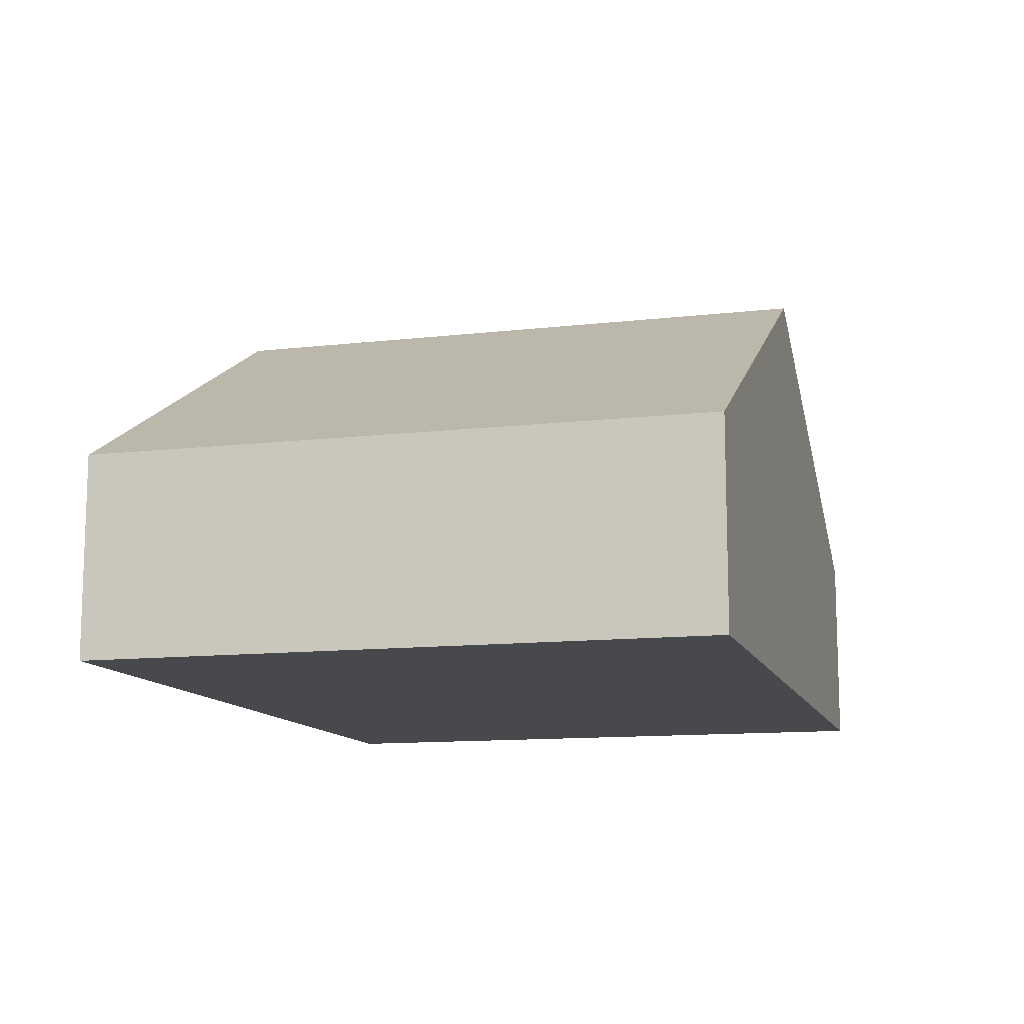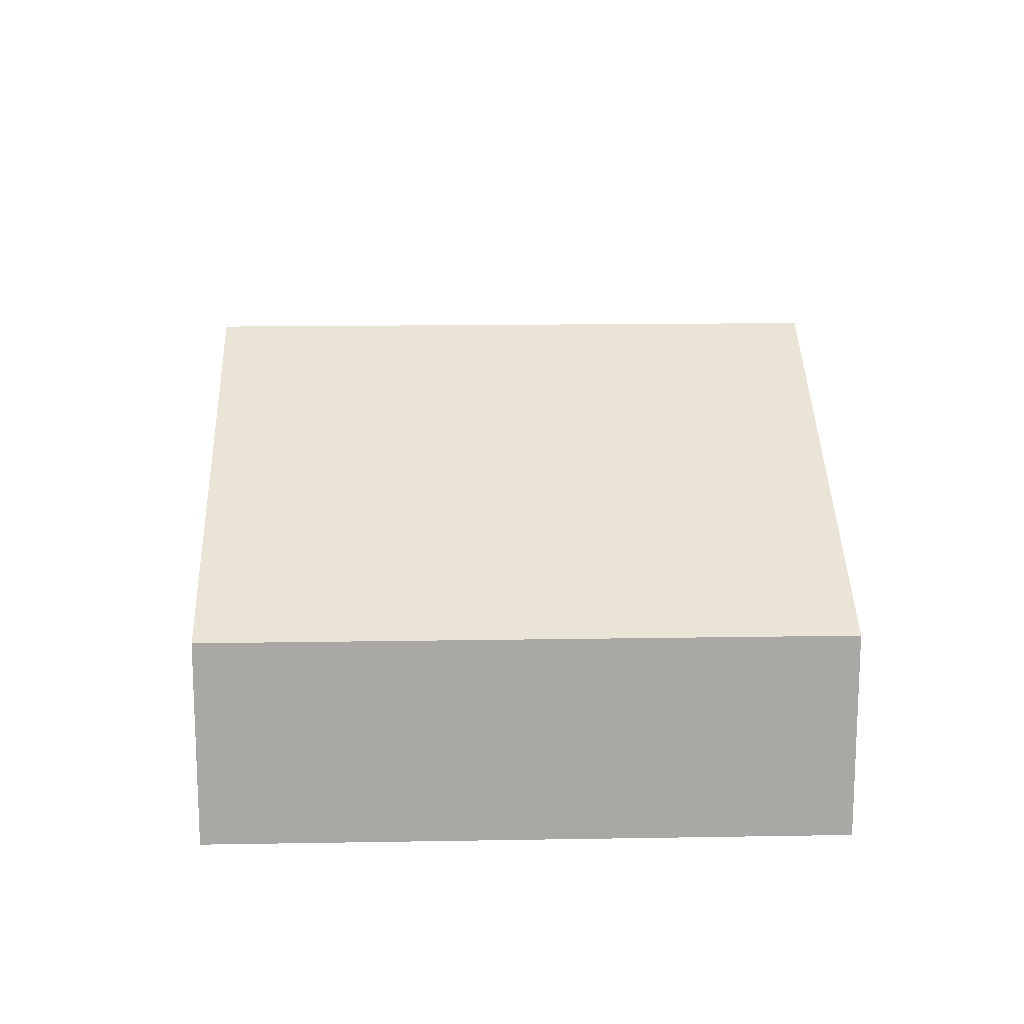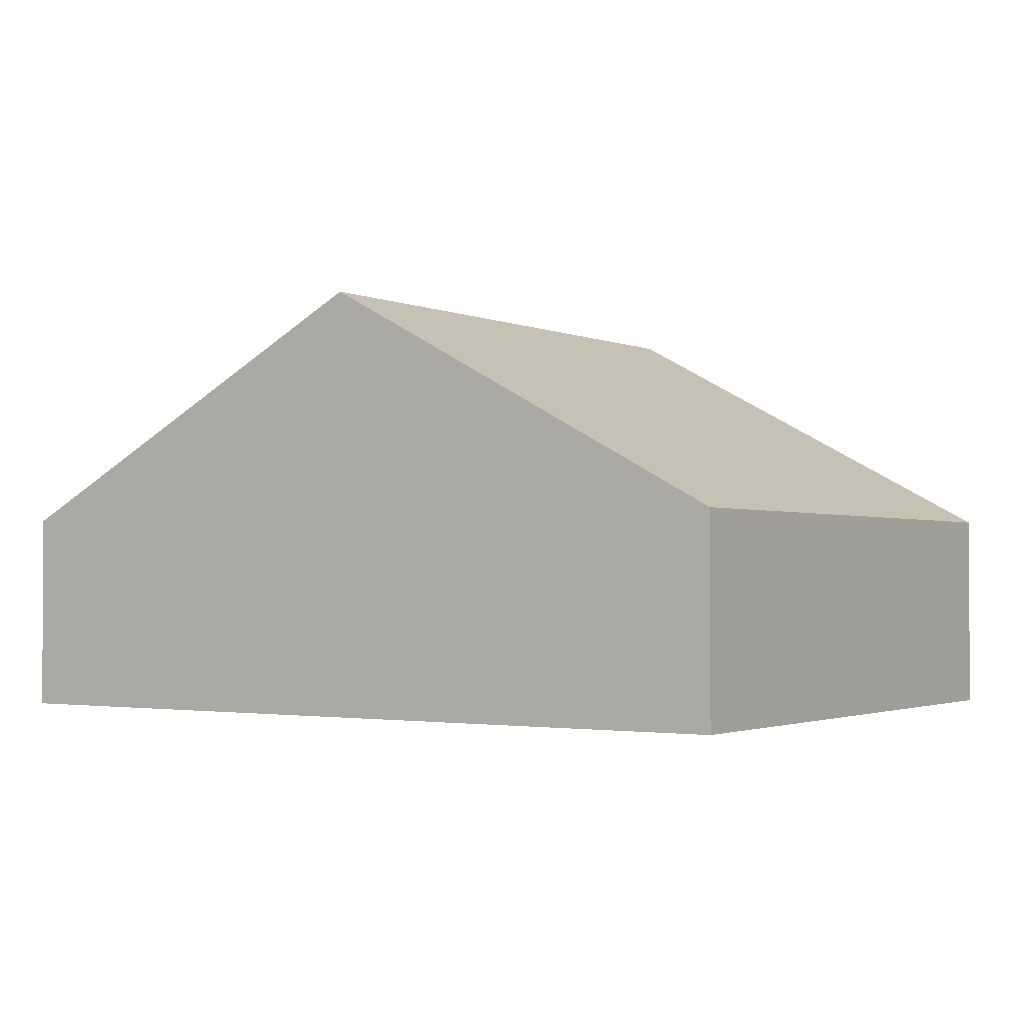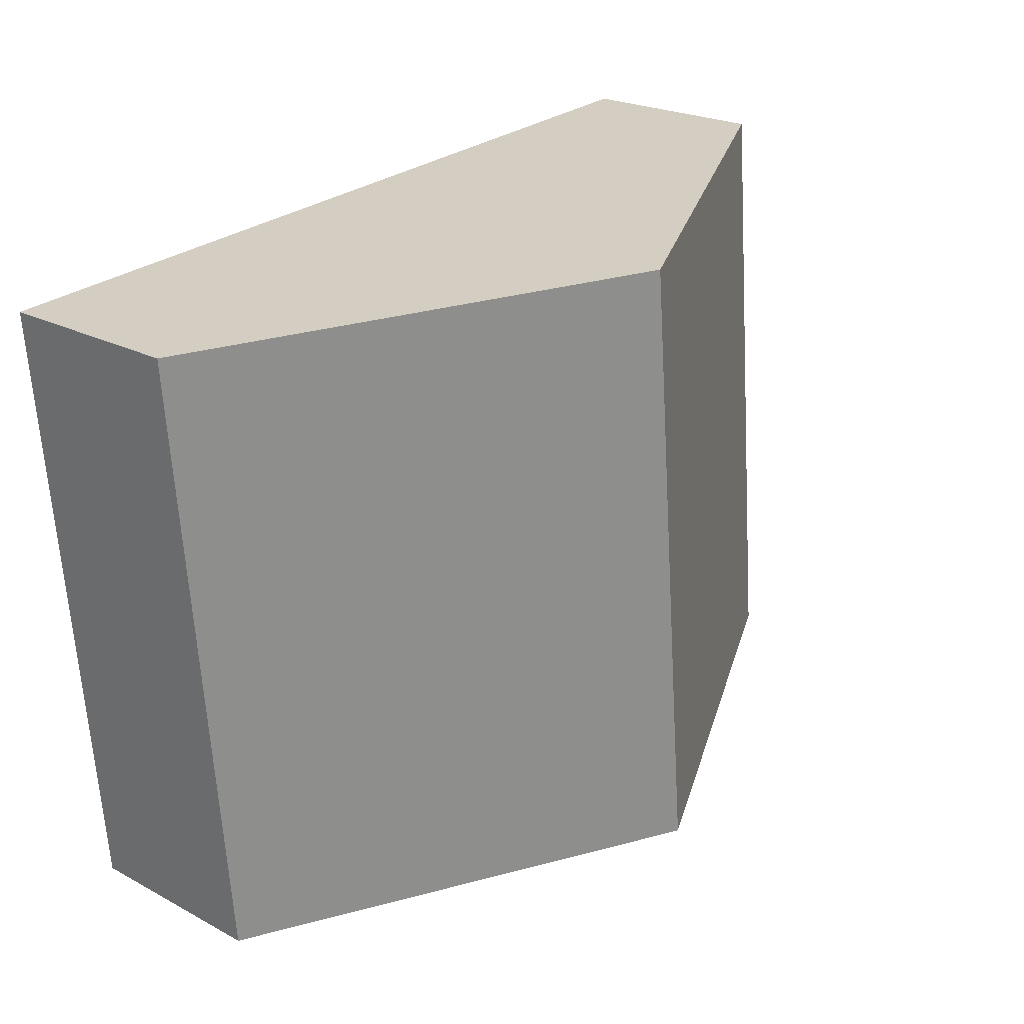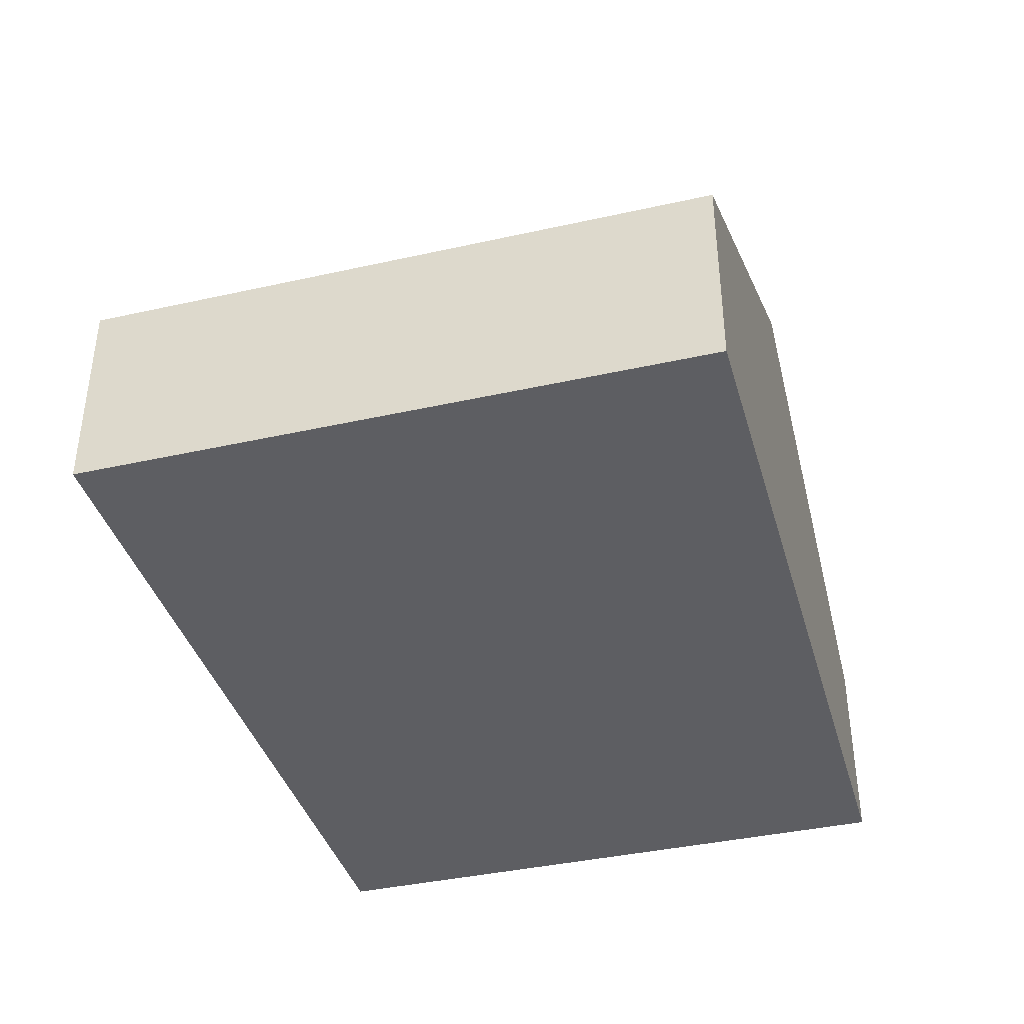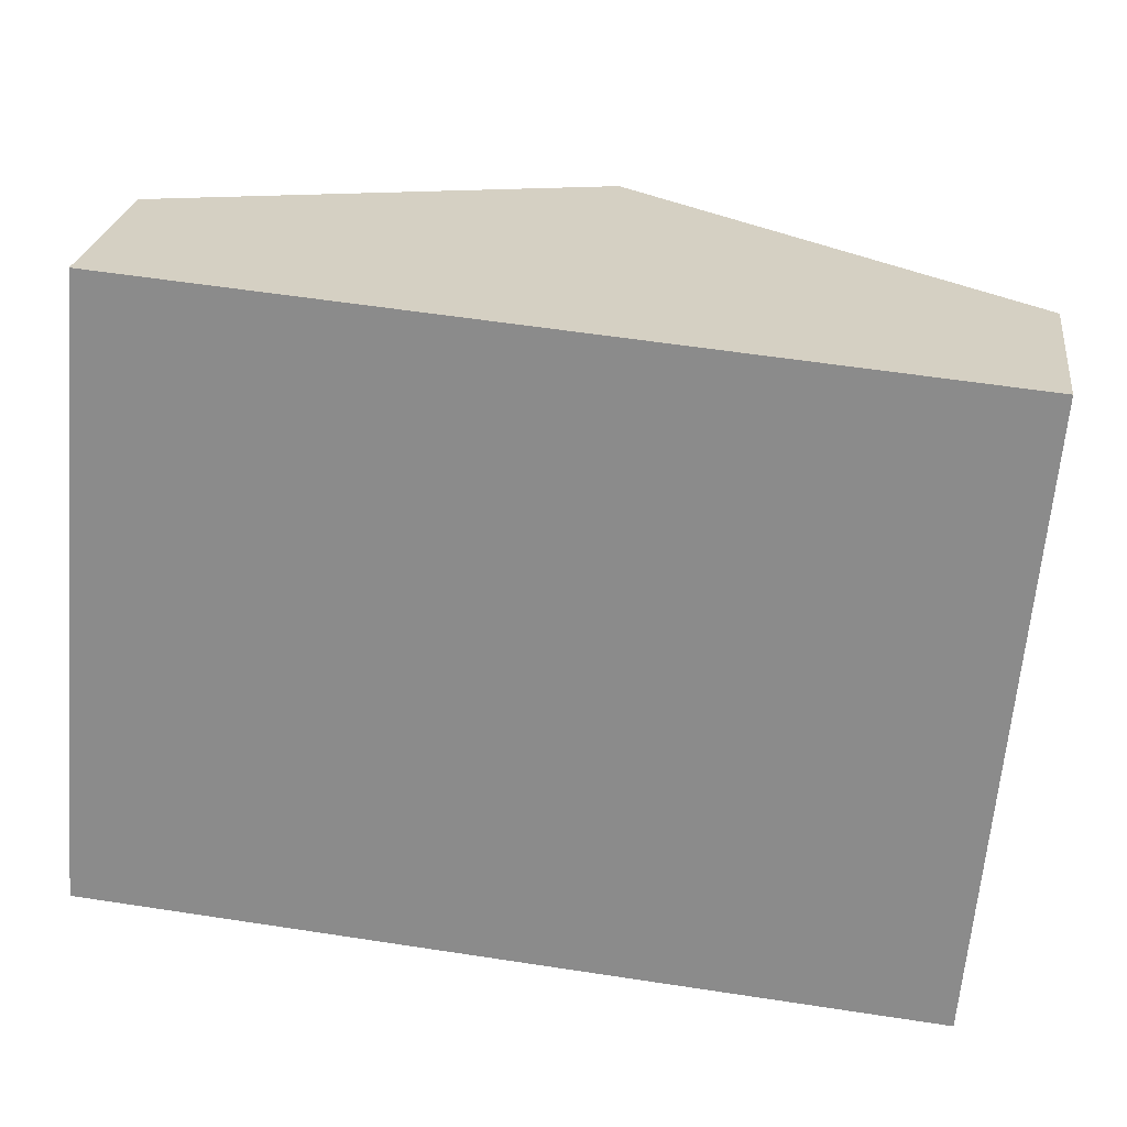
<metadata>
{"format":"obj","ext":"obj","renderer":"f3d","projection":"perspective","resolution":1024,"background":"white","views":[{"elev":-12.0,"azim":110.4,"up":"+Y"},{"elev":15.0,"azim":-87.1,"up":"+Y"},{"elev":-1.8,"azim":38.5,"up":"+Y"},{"elev":22.3,"azim":132.8,"up":"+Z"},{"elev":-39.1,"azim":110.6,"up":"+Y"},{"elev":24.9,"azim":7.4,"up":"+Z"}]}
</metadata>
<code>
v  10.57 2.564 -0.921
v  5.974 5.411 7.444
v  11.26 2.564 6.984
v  5.285 5.411 -0.461
v  0 2.564 1.57e-16
v  0.689 2.564 7.905
v  0 0 0
v  0.689 -4.84e-16 7.905
v  5.974 -4.558e-16 7.444
v  11.26 -4.276e-16 6.984
v  10.57 5.64e-17 -0.921
v  5.285 2.823e-17 -0.461
g defaultobject
f 1 2 3
f 2 1 4
f 5 2 4
f 2 5 6
f 7 6 5
f 6 7 8
f 8 2 6
f 2 8 9
f 2 9 3
f 3 9 10
f 10 1 3
f 1 10 11
f 4 7 5
f 7 4 1
f 7 1 12
f 12 1 11
f 9 11 10
f 11 9 8
f 11 8 7
f 11 7 12

</code>
